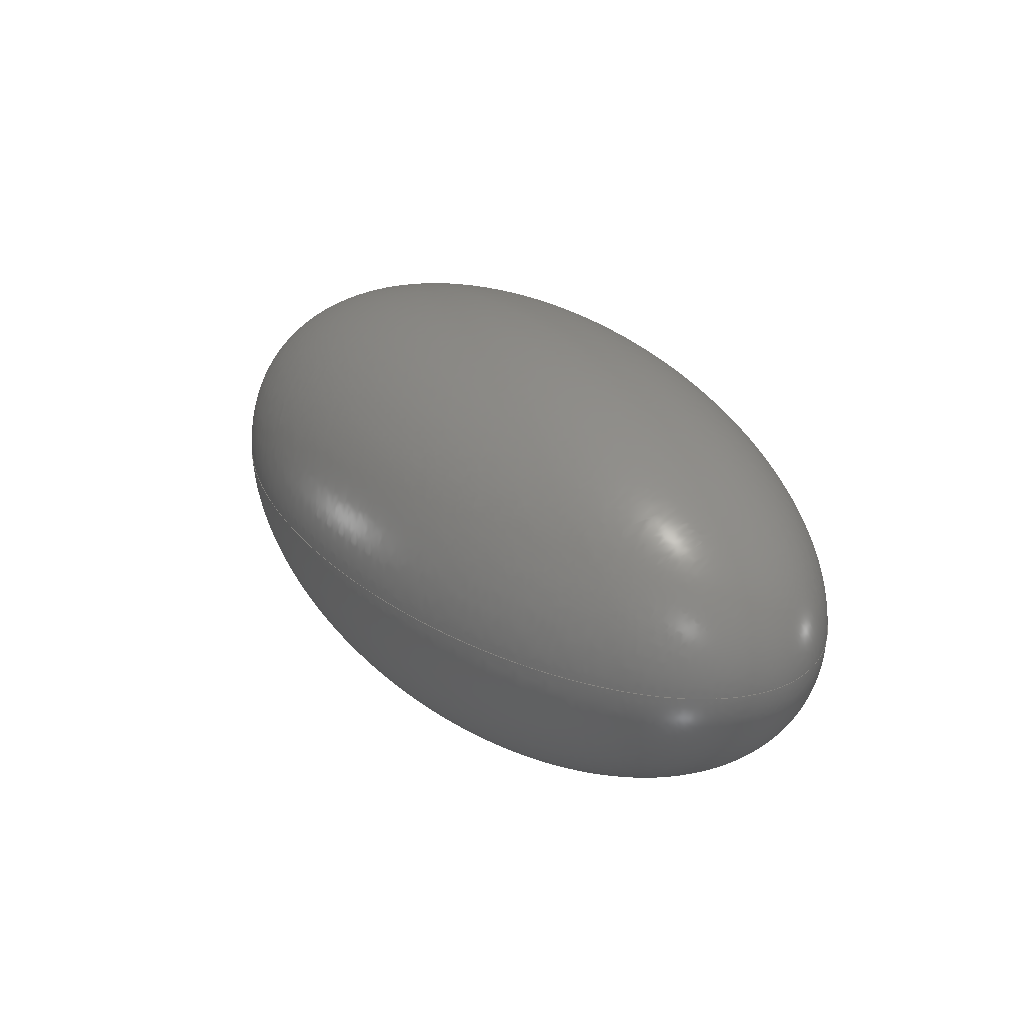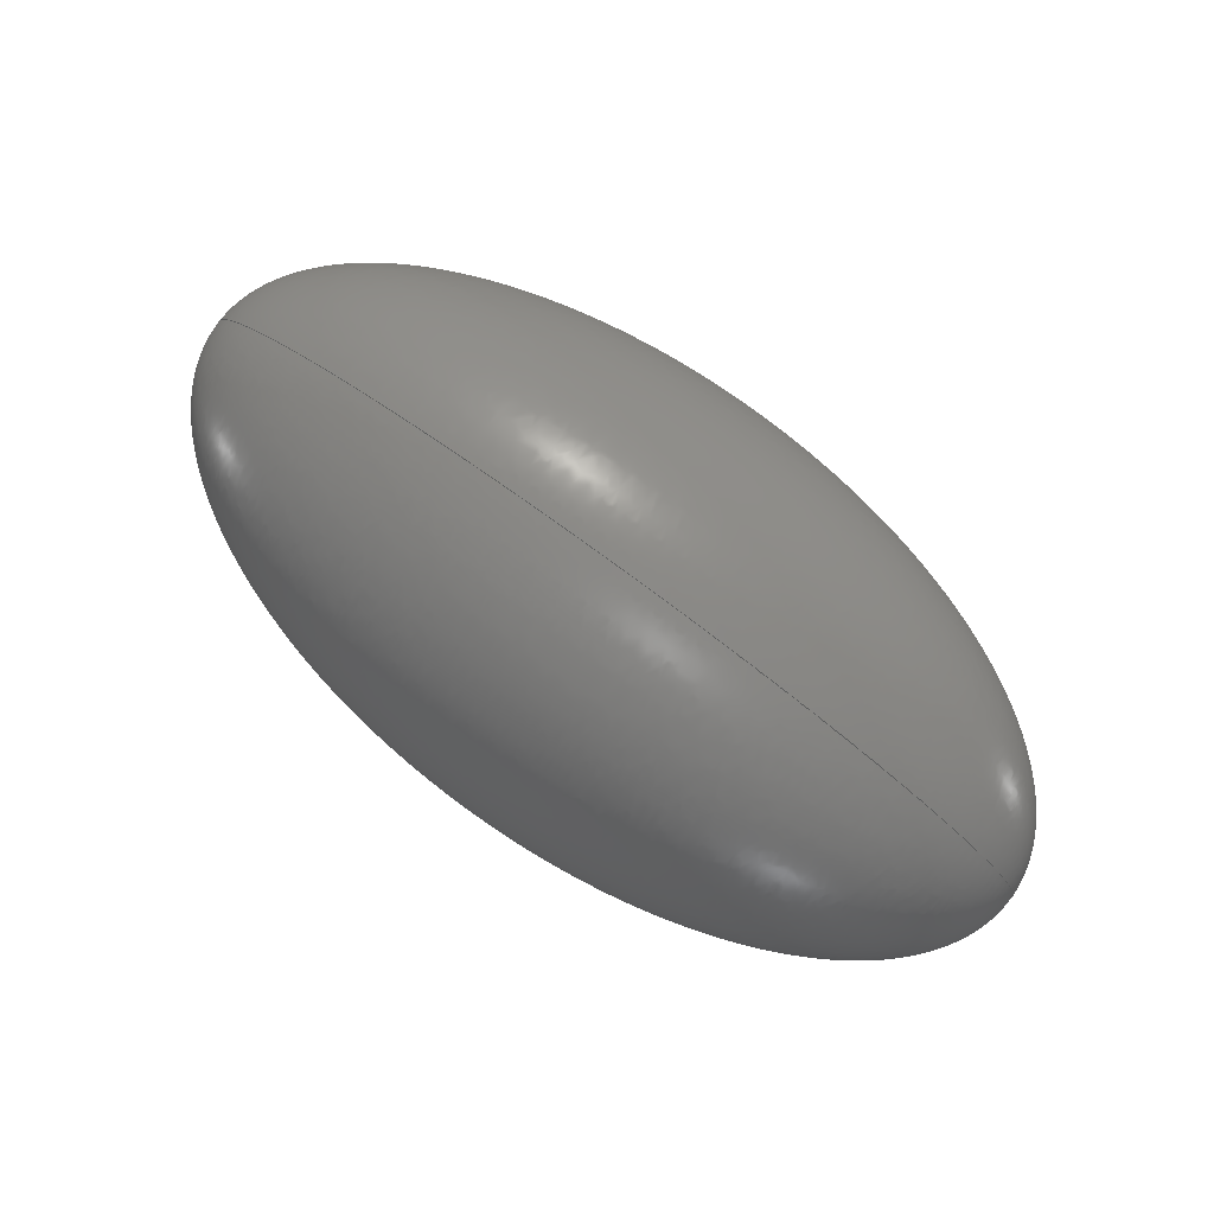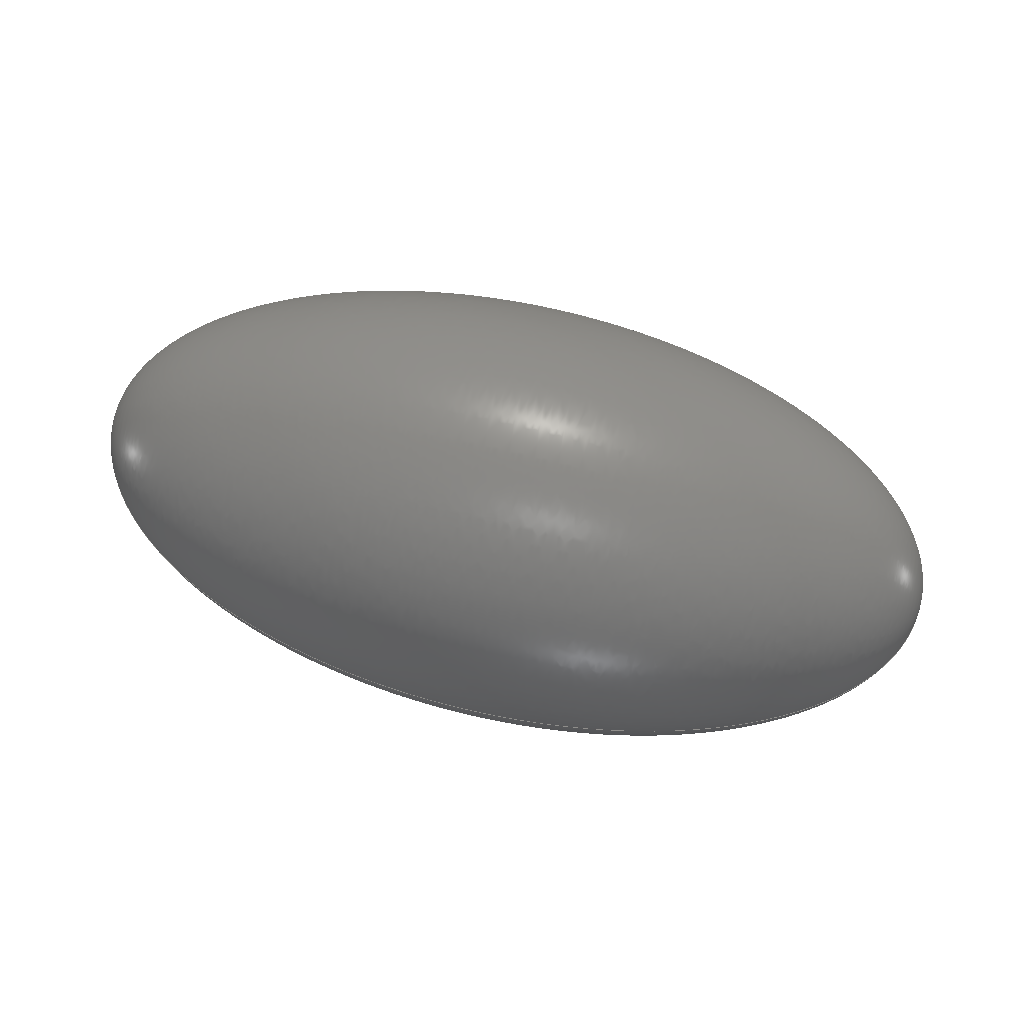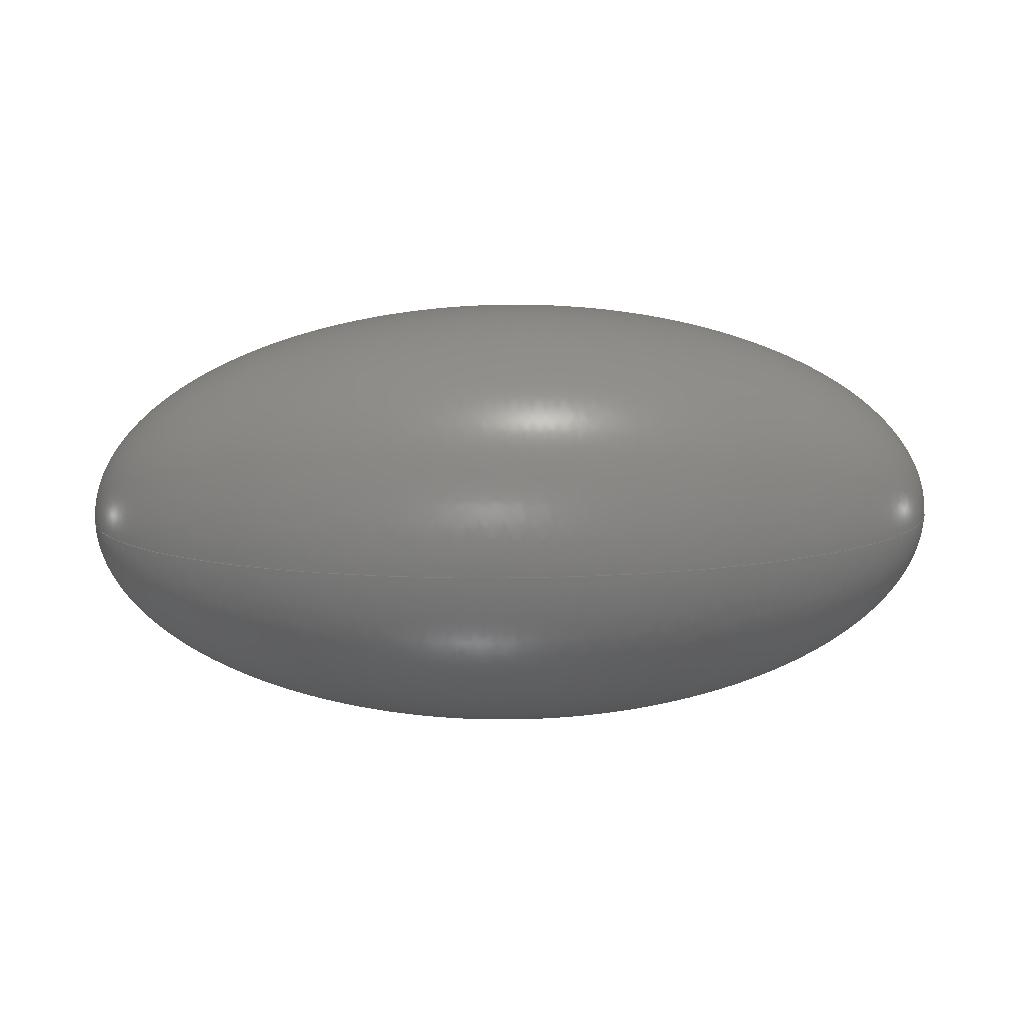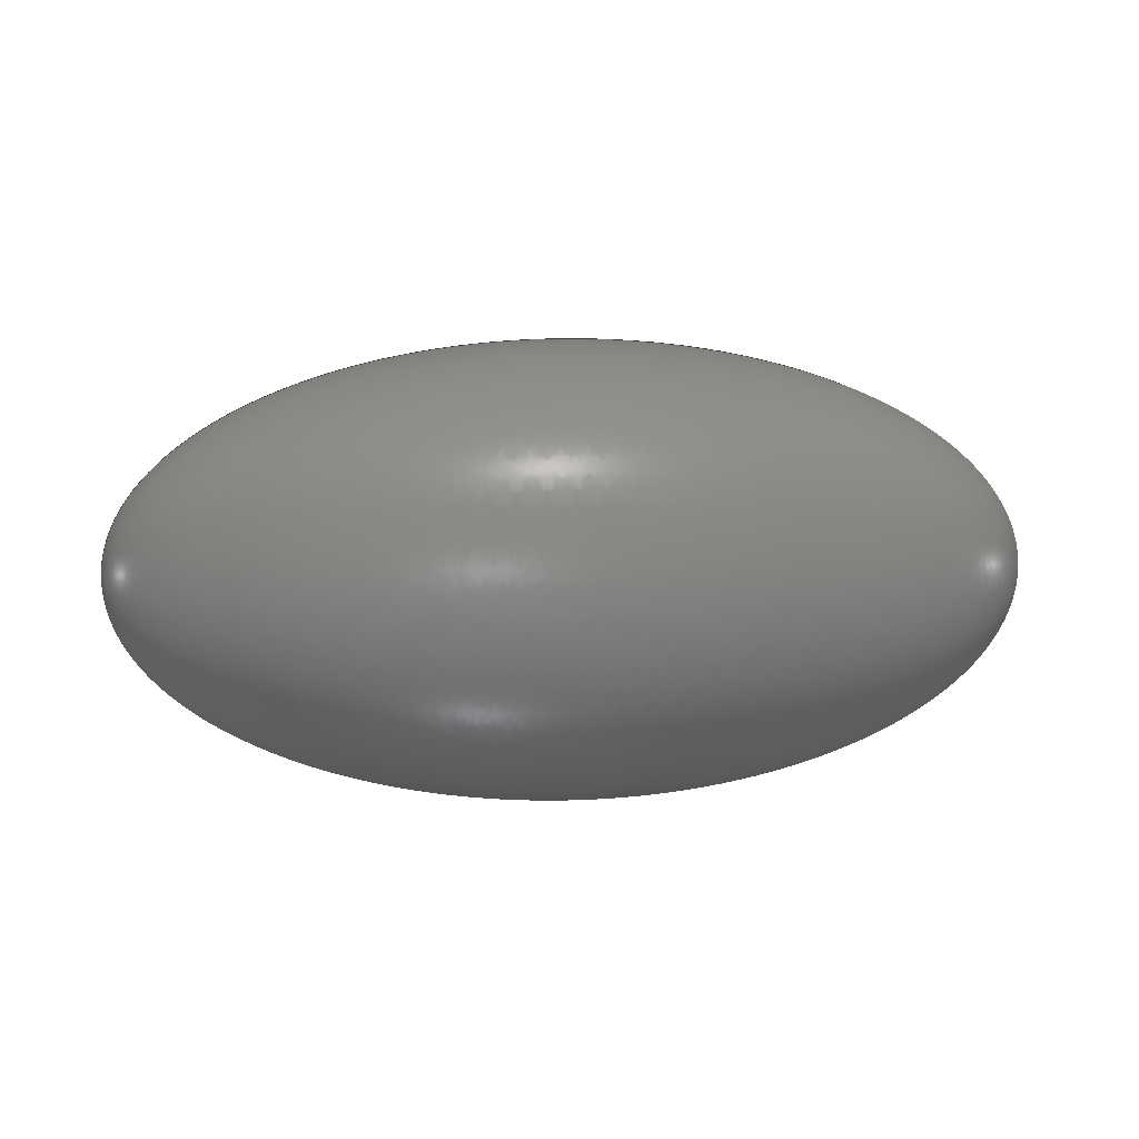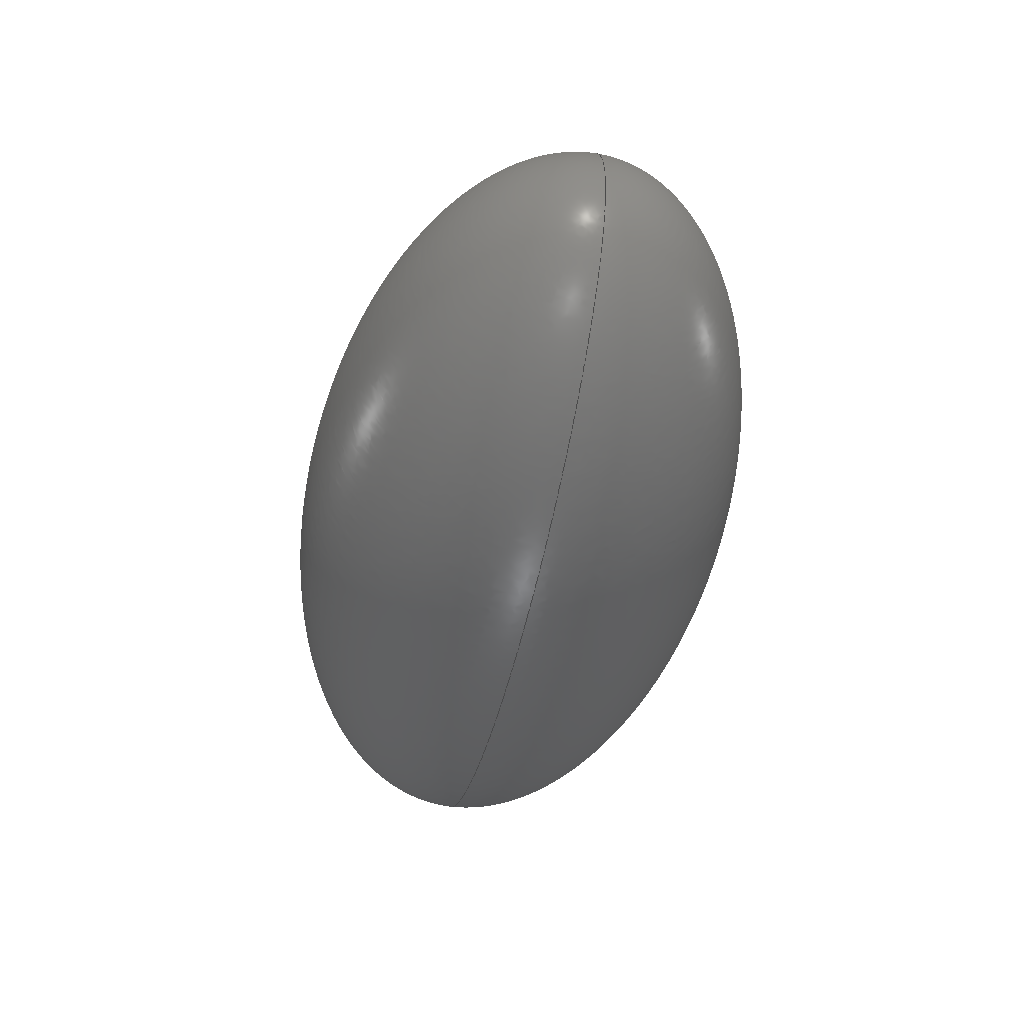
<metadata>
{"format":"iges","ext":"igs","renderer":"f3d","projection":"perspective","resolution":1024,"background":"white","views":[{"elev":25.2,"azim":57.4,"up":"+Z"},{"elev":79.8,"azim":36.2,"up":"+Y"},{"elev":71.1,"azim":13.7,"up":"+Z"},{"elev":16.6,"azim":-2.1,"up":"+Z"},{"elev":7.0,"azim":172.2,"up":"+Y"},{"elev":-44.8,"azim":-101.1,"up":"+Y"}]}
</metadata>
<code>
SolidWorks IGES file using analytic representation for surfaces
1H,,1H;,13Hfull_elipsoid,44HC:\Users\Micaiah\Documents\full_elipsoid.IGS
,15HSolidWorks 2022,15HSolidWorks 2022,32,308,15,308,15,13Hfull_elipsoid
,1,6,1HM,50,0.125,13H2.306e+05,1e-08,500,7HMicaiah,,11,0,13H2306
29;
     314       1       0       0       0                        00000200
     314       0       8       1       0                               0
     128       2       0       0       0                        01010000
     128       0       0       9       0                               0
     126      11       0       0       0                        01010500
     126       0       0       2       0                               0
     126      13       0       0       0                        01010000
     126       0       0       3       0                               0
     126      16       0       0       0                        01010500
     126       0       0       2       0                               0
     126      18       0       0       0                        01010500
     126       0       0       2       0                               0
     126      20       0       0       0                        01010000
     126       0       0       3       0                               0
     102      23       0       0       0                        01010500
     102       0       0       1       0                               0
     102      24       0       0       0                        01010000
     102       0       0       1       0                               0
     142      25       0       0       0                        00010500
     142       0       0       1       0                               0
     144      26       0       0       0                        00000000
     144       0      -1       1       0                               0
     128      27       0       0       0                        01010000
     128       0       0       9       0                               0
     126      36       0       0       0                        01010500
     126       0       0       2       0                               0
     126      38       0       0       0                        01010000
     126       0       0       3       0                               0
     126      41       0       0       0                        01010500
     126       0       0       2       0                               0
     126      43       0       0       0                        01010500
     126       0       0       2       0                               0
     126      45       0       0       0                        01010000
     126       0       0       3       0                               0
     102      48       0       0       0                        01010500
     102       0       0       1       0                               0
     102      49       0       0       0                        01010000
     102       0       0       1       0                               0
     142      50       0       0       0                        00010500
     142       0       0       1       0                               0
     144      51       0       0       0                        00000000
     144       0      -1       1       0                               0
314,79.22,81.96,93.33,;               1
128,3,3,3,3,0,0,0,0,0,0,0,0,0,1,1,1,1,0,0,0,0,1,          3
1,1,1,1,0.3333,0.3333,1,                    3
0.3333,0.1111,0.1111,                 3
0.3333,0.3333,0.1111,                 3
0.1111,0.3333,1,0.3333,              3
0.3333,1,0.25,0,0,0.25,-0.25,0,-0.25,-0.25,0,          3
-0.25,0,0,0.25,0,0,0.25,-0.25,-0.5,-0.25,-0.25,-0.5,-0.25,         3
0,0,0.25,0,0,0.25,0.25,-0.5,-0.25,0.25,-0.5,-0.25,0,0,           3
0.25,0,0,0.25,0.25,0,-0.25,0.25,0,-0.25,0,0,0,1,0,1;         3
126,1,1,1,0,1,0,0,0,1,1,1,1,0,0,0,1,0,0,0,1,0,          5
0,1;                                                                 5
126,3,3,1,0,0,0,0,0,0,0,1,1,1,1,1,0.3333,          7
0.3333,1,0.25,0,0,0.25,-0.25,0,-0.25,-0.25,0,          7
-0.25,0,0,0,1,0,0,1;                                            7
126,1,1,1,0,1,0,0,0,1,1,1,1,1,0,0,1,1,0,0,1,0,          9
0,1;                                                                 9
126,1,1,1,0,1,0,0,0,1,1,1,1,1,1,0,0,1,0,0,1,0,         11
0,1;                                                                11
126,3,3,1,0,0,0,0,0,0,0,1,1,1,1,1,0.3333,         13
0.3333,1,-0.25,0,0,-0.25,0.25,0,0.25,0.25,0,          13
0.25,0,0,0,1,0,0,1;                                            13
102,3,5,9,11;                                                         15
102,2,7,13;                                                           17
142,1,3,15,17,1;                                                      19
144,3,1,0,19;                                                         21
128,3,3,3,3,0,0,0,0,0,0,0,0,0,1,1,1,1,0,0,0,0,1,         23
1,1,1,1,0.3333,0.3333,1,                   23
0.3333,0.1111,0.1111,                23
0.3333,0.3333,0.1111,                23
0.1111,0.3333,1,0.3333,             23
0.3333,1,0.25,0,0,0.25,0.25,0,-0.25,0.25,0,           23
-0.25,0,0,0.25,0,0,0.25,0.25,0.5,-0.25,0.25,0.5,-0.25,0,         23
0,0.25,0,0,0.25,-0.25,0.5,-0.25,-0.25,0.5,-0.25,0,0,0.25,        23
0,0,0.25,-0.25,0,-0.25,-0.25,0,-0.25,0,0,0,1,0,1;           23
126,1,1,1,0,1,0,0,0,1,1,1,1,0,0,0,1,0,0,0,1,0,         25
0,1;                                                                25
126,3,3,1,0,0,0,0,0,0,0,1,1,1,1,1,0.3333,         27
0.3333,1,0.25,0,0,0.25,0.25,0,-0.25,0.25,0,           27
-0.25,0,0,0,1,0,0,-1;                                          27
126,1,1,1,0,1,0,0,0,1,1,1,1,1,0,0,1,1,0,0,1,0,         29
0,1;                                                                29
126,1,1,1,0,1,0,0,0,1,1,1,1,1,1,0,0,1,0,0,1,0,         31
0,1;                                                                31
126,3,3,1,0,0,0,0,0,0,0,1,1,1,1,1,0.3333,         33
0.3333,1,-0.25,0,0,-0.25,-0.25,0,0.25,-0.25,0,        33
0.25,0,0,0,1,0,0,-1;                                           33
102,3,25,29,31;                                                       35
102,2,27,33;                                                          37
142,1,23,35,37,1;                                                     39
144,23,1,0,39;                                                        41
S      1G      4D     42P     51
</code>
